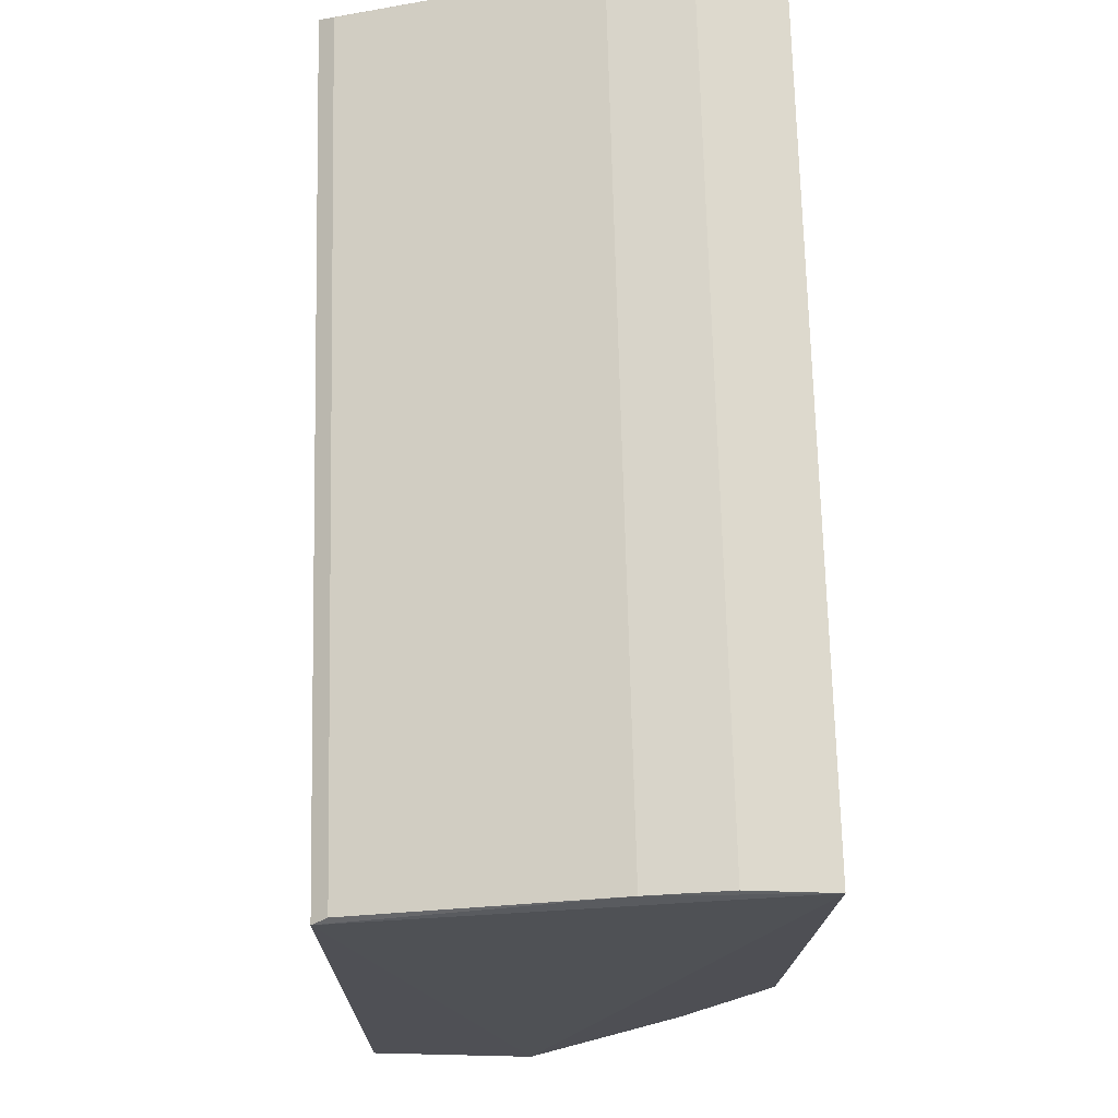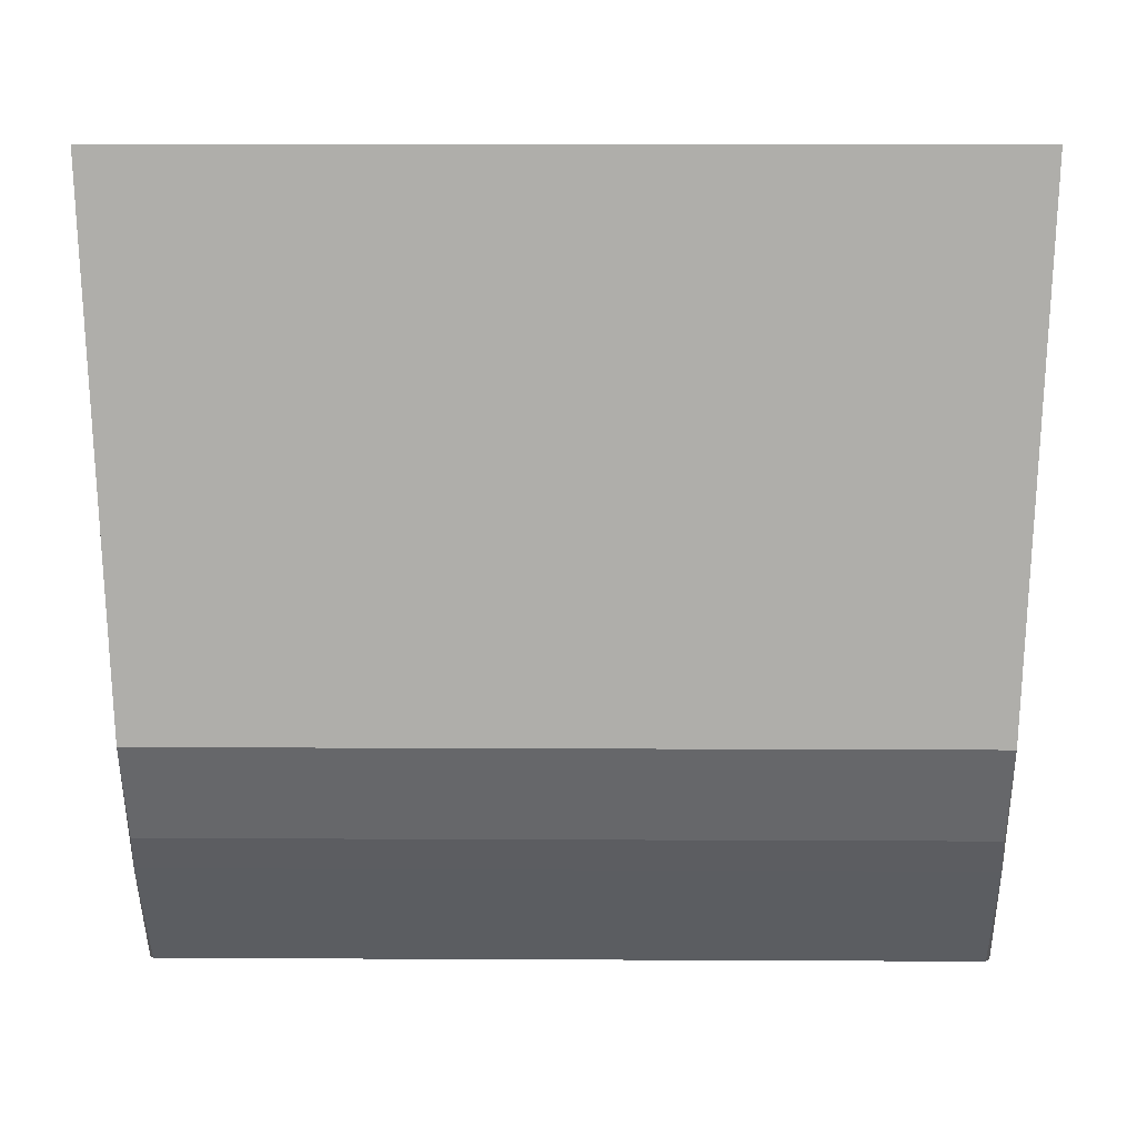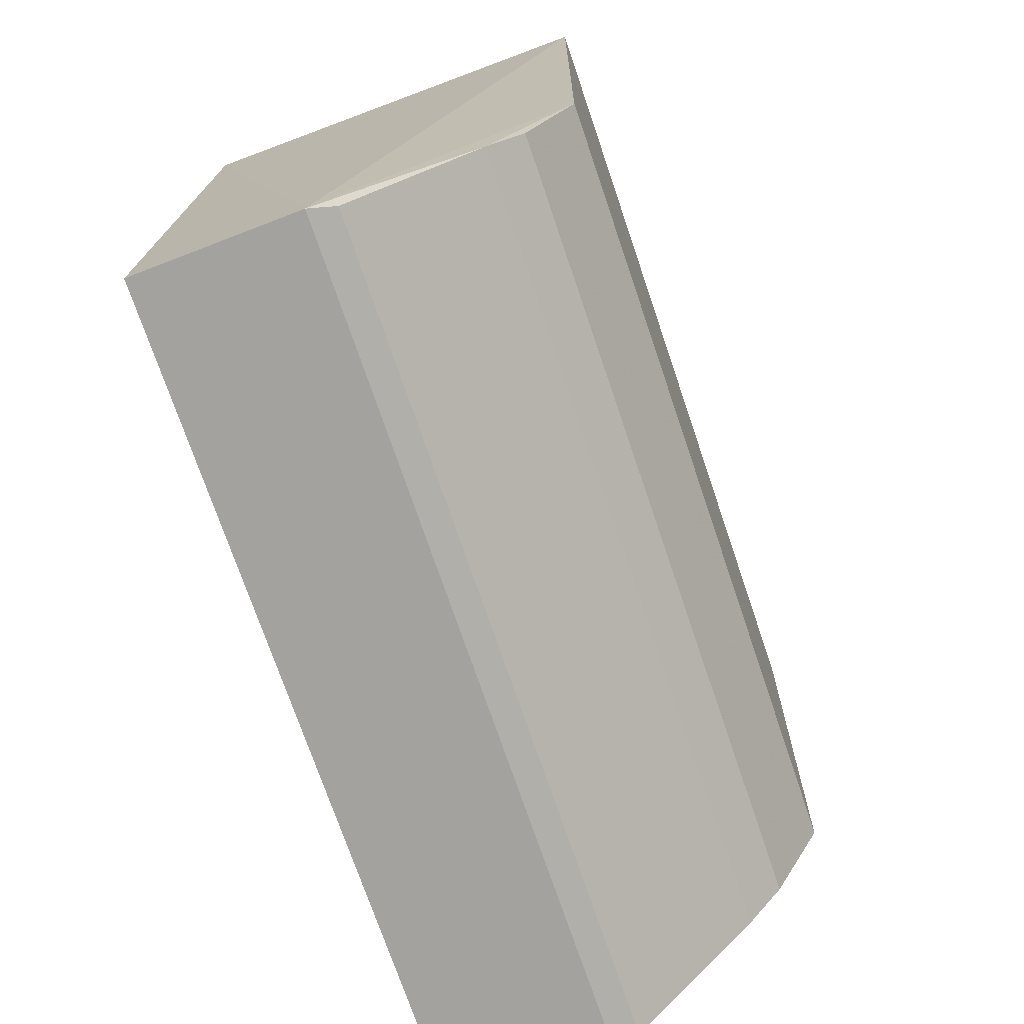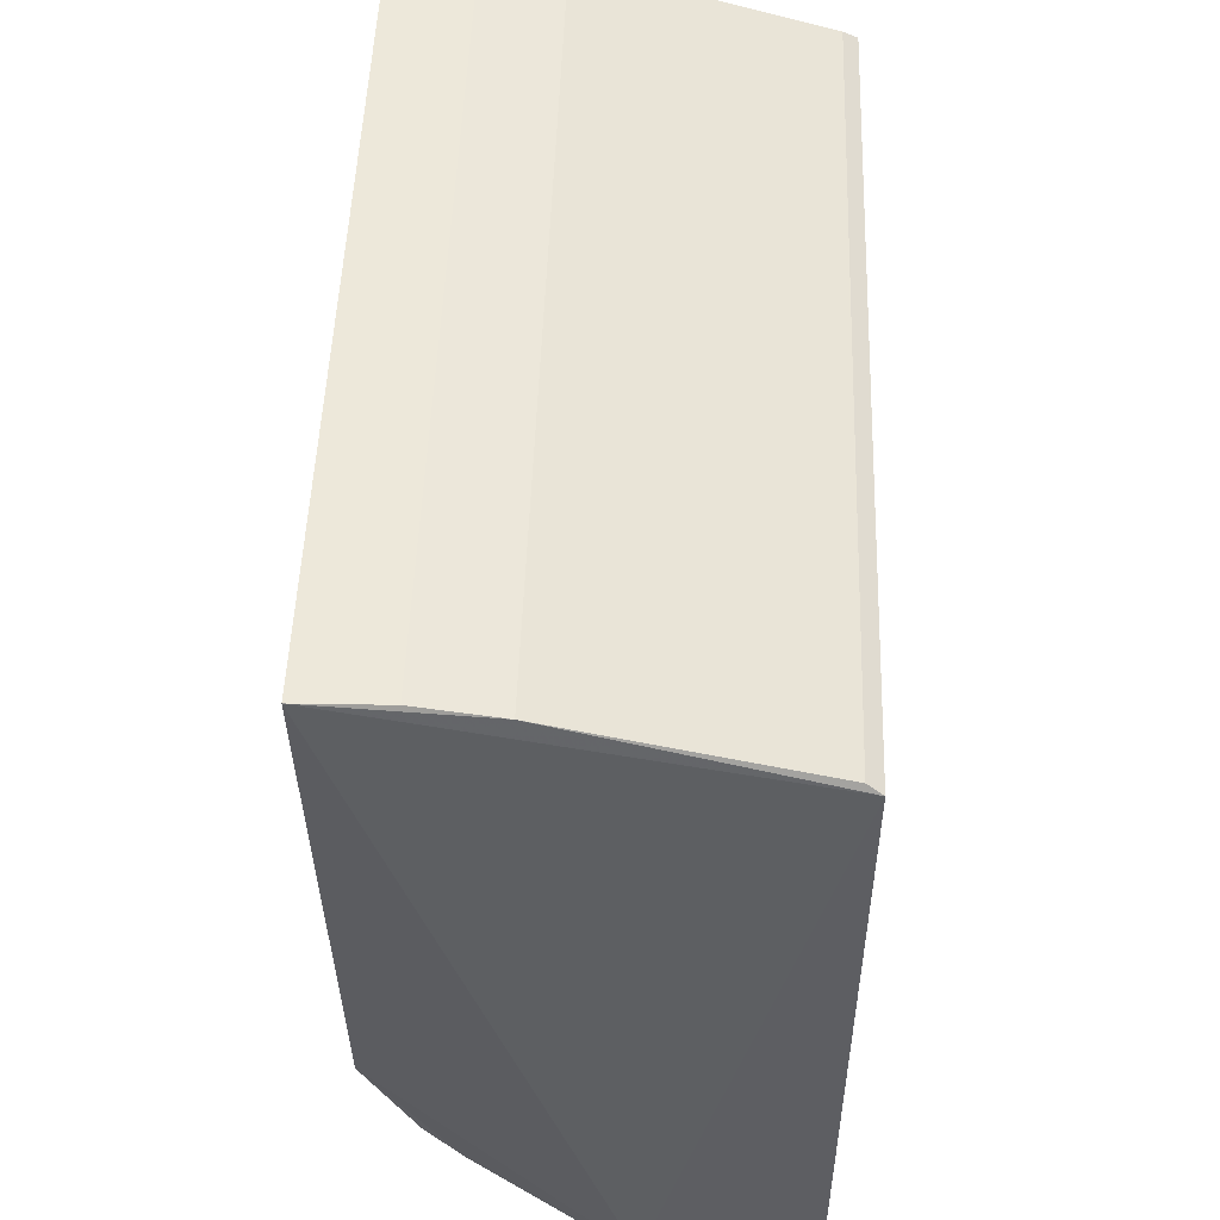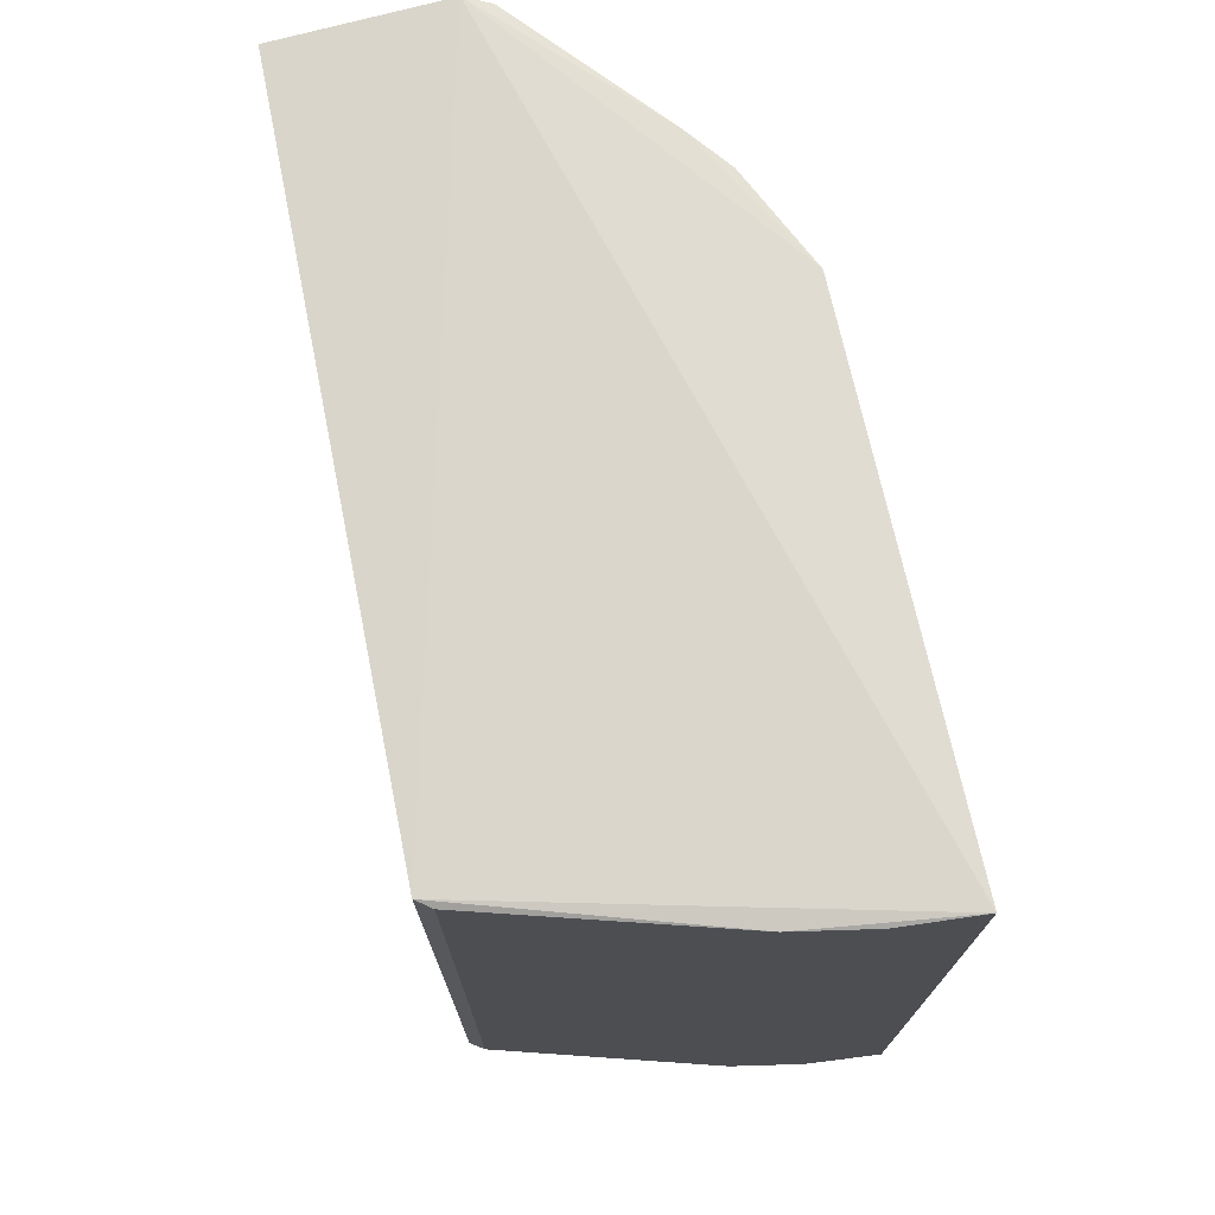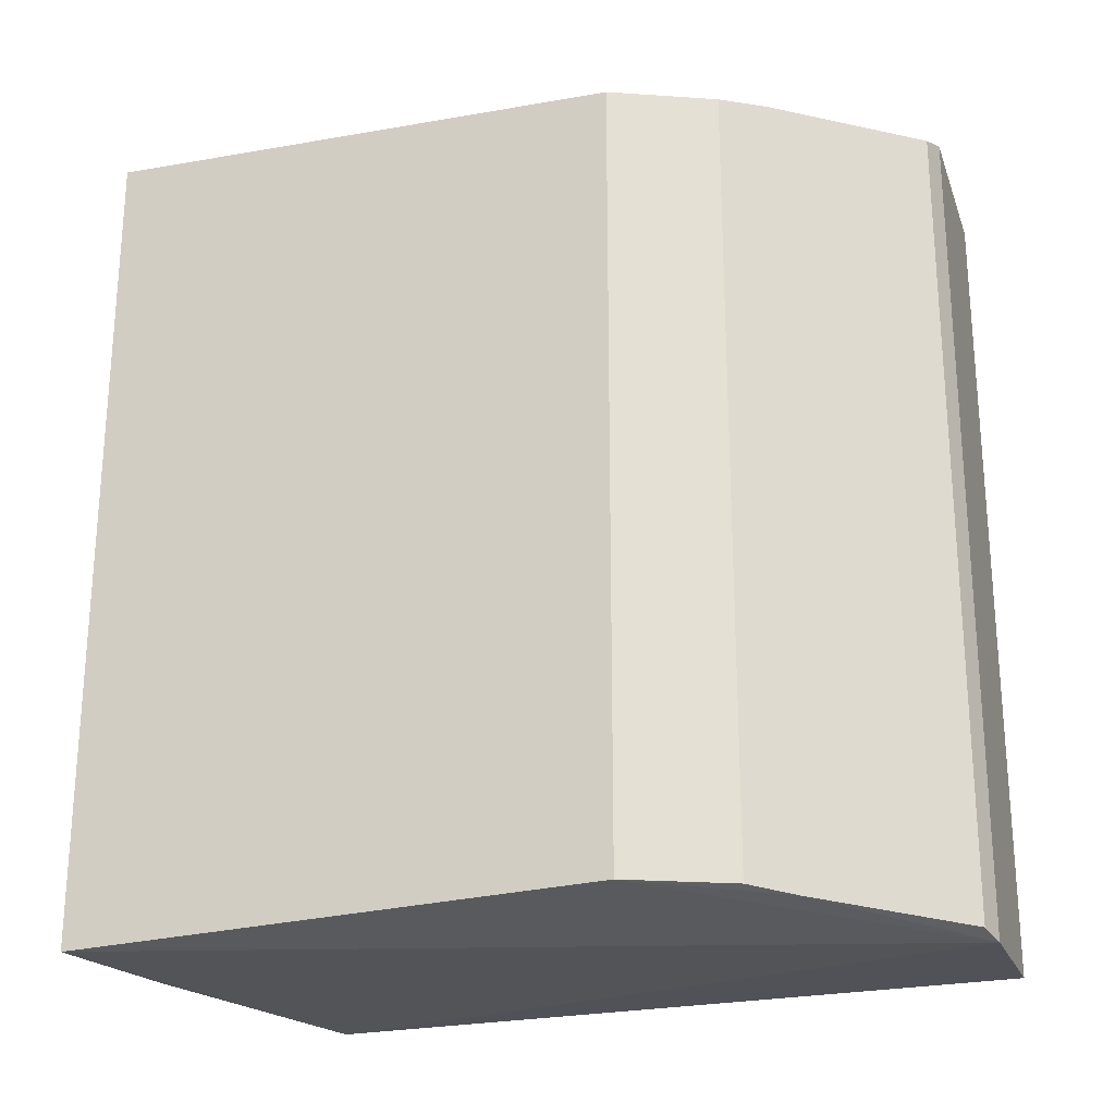
<metadata>
{"format":"obj","ext":"obj","renderer":"f3d","projection":"perspective","resolution":1024,"background":"white","views":[{"elev":70.6,"azim":178.6,"up":"+Y"},{"elev":11.3,"azim":-89.3,"up":"+Y"},{"elev":-73.6,"azim":-161.2,"up":"+Y"},{"elev":51.0,"azim":2.0,"up":"+Y"},{"elev":73.3,"azim":168.7,"up":"+Z"},{"elev":-23.8,"azim":-70.0,"up":"+Z"}]}
</metadata>
<code>
v 0.2016 0.9498 0.9806
v 0.6017 -0.9688 -1
v 0.5386 -0.9503 -0.9812
v 0.6017 -0.9688 1
v 0.9998 0.7378 -0.9839
v 0.01137 0.9619 -0.9931
v 0.03324 -0.2964 0.9494
v 0.9998 0.7378 0.9839
v 0.9995 -0.9525 0.9832
v 0.9995 -0.9525 -0.9832
v 0.03324 -0.2964 -0.9494
v 0.01137 0.9619 0.9931
v 0.1519 -0.5339 0.9497
v 0.3855 0.9188 -0.9803
v 0.1519 -0.5339 -0.9497
v 0.9649 0.7614 0.9748
v 0.5386 -0.9503 0.9812
v 0.3855 0.9188 0.9803
v 0.9649 0.7614 -0.9748
v 0.2016 0.9498 -0.9806
v 0.2376 -0.6307 0.9613
v 0.2376 -0.6307 -0.9613
f 21 15 22
f 3 2 4
f 5 2 6
f 5 8 9
f 4 2 9
f 8 4 9
f 2 5 10
f 5 9 10
f 9 2 10
f 6 2 11
f 7 6 11
f 1 6 12
f 6 7 12
f 7 4 12
f 4 8 12
f 7 11 13
f 5 6 14
f 13 11 15
f 8 5 16
f 3 4 17
f 1 12 18
f 12 8 18
f 14 1 18
f 8 16 18
f 16 14 18
f 5 14 19
f 16 5 19
f 14 16 19
f 6 1 20
f 14 6 20
f 1 14 20
f 4 7 21
f 7 13 21
f 13 15 21
f 3 17 21
f 17 4 21
f 2 3 22
f 11 2 22
f 15 11 22
f 3 21 22

</code>
